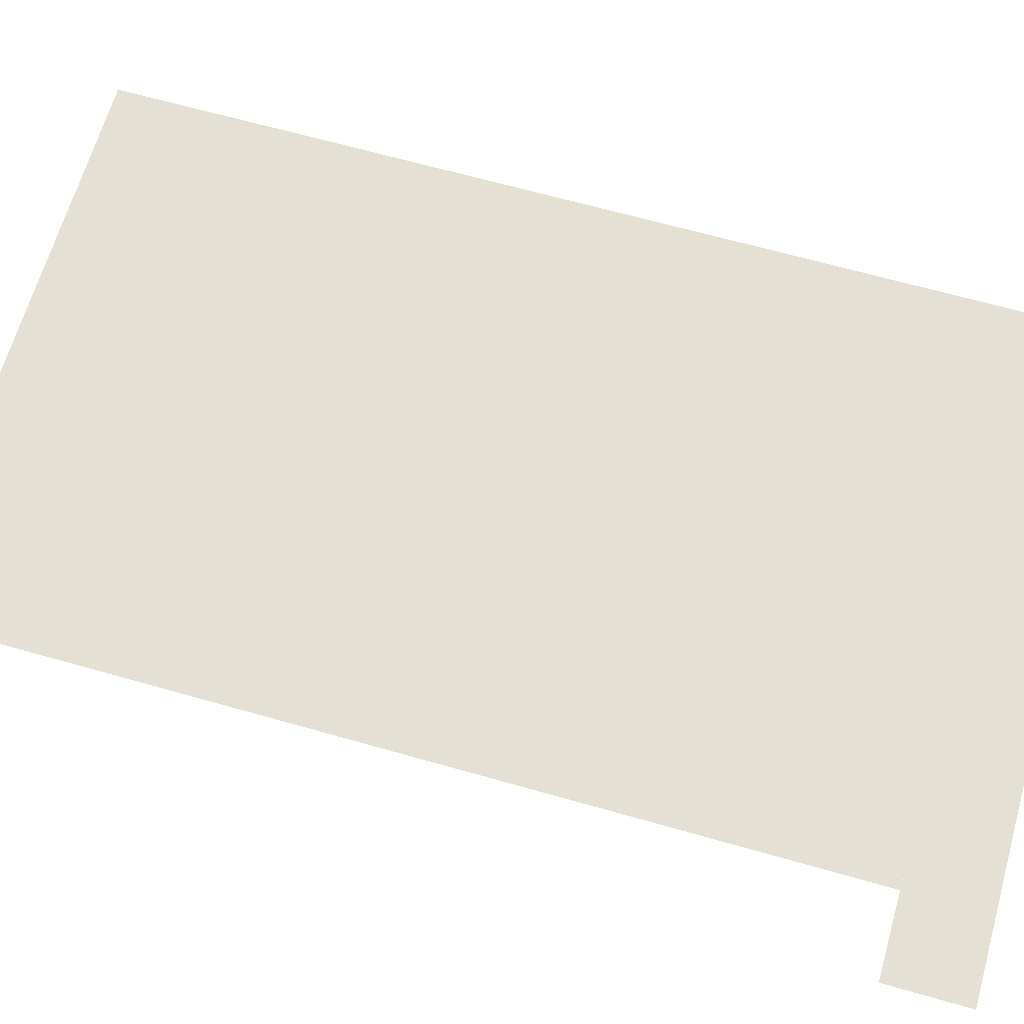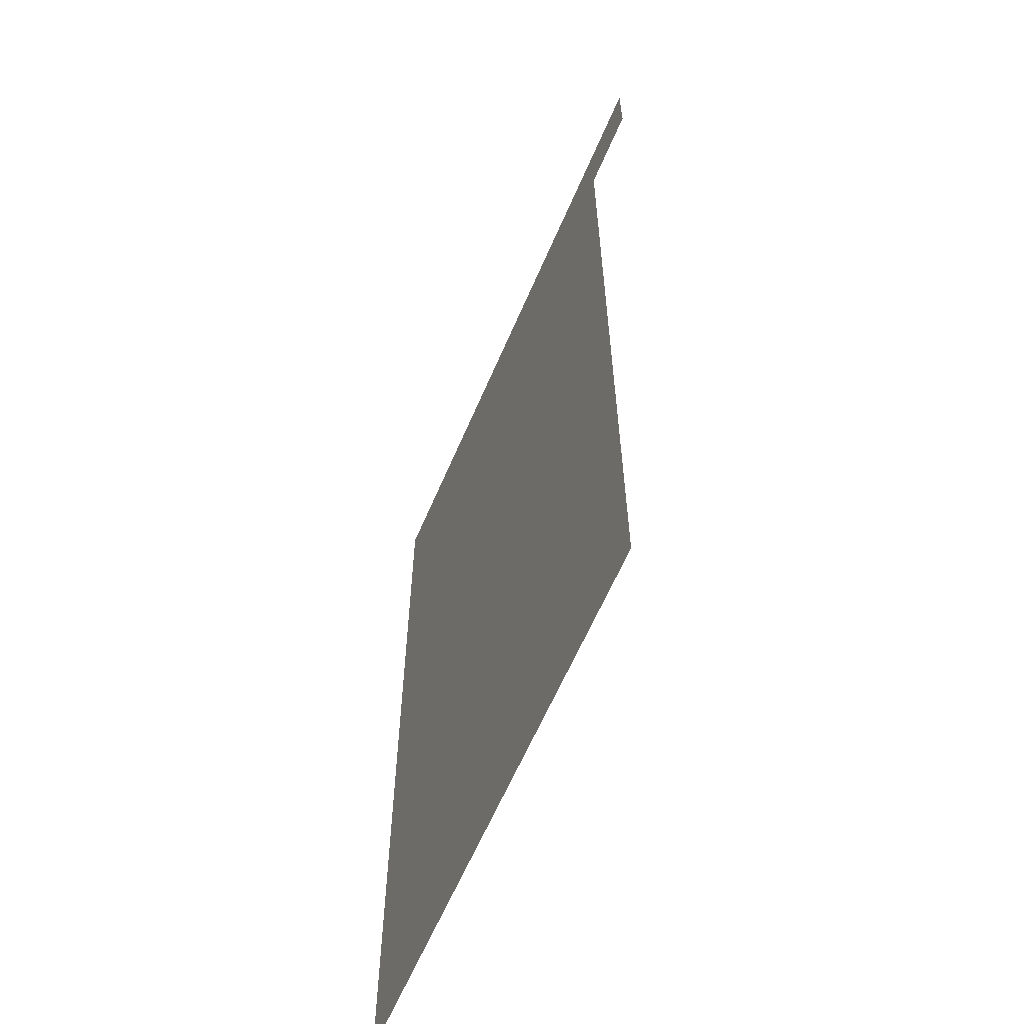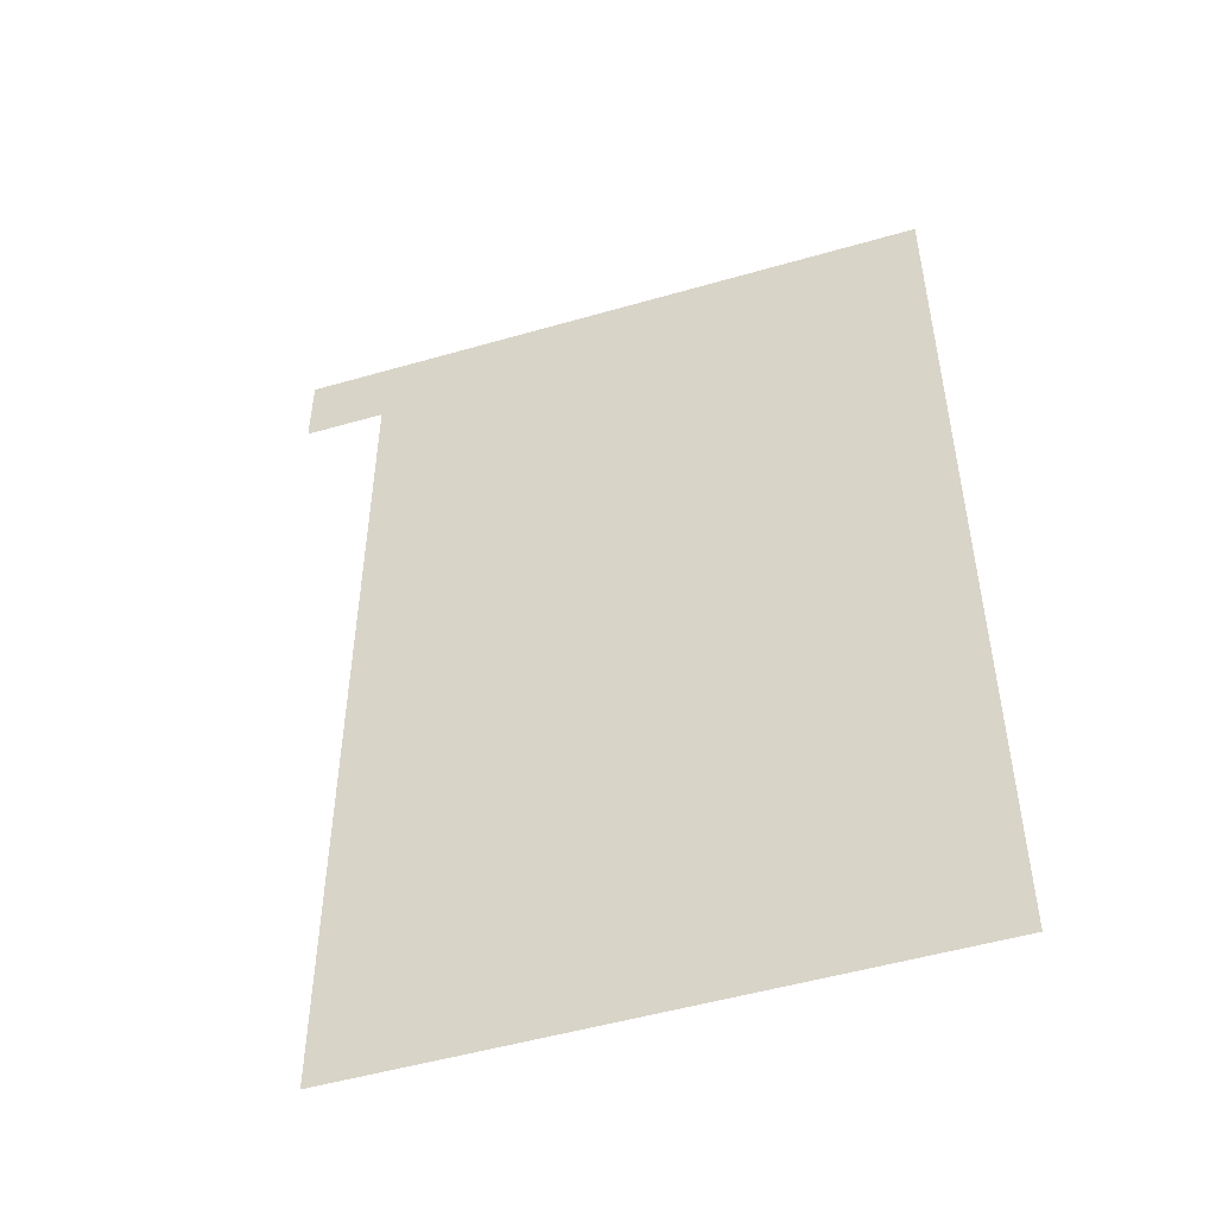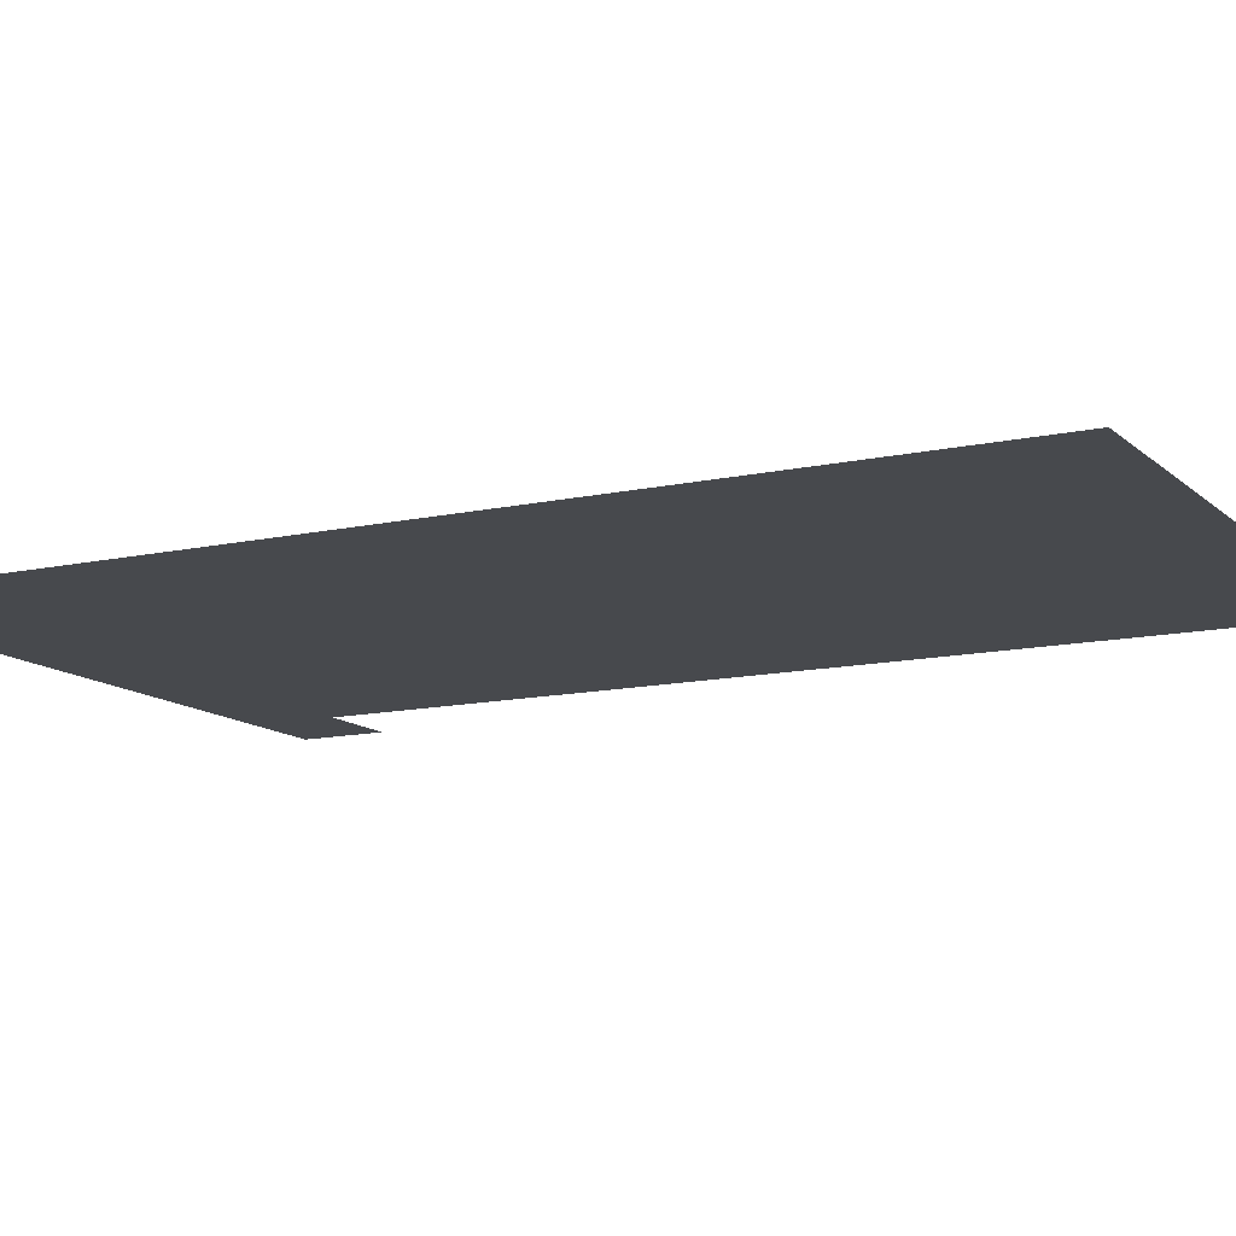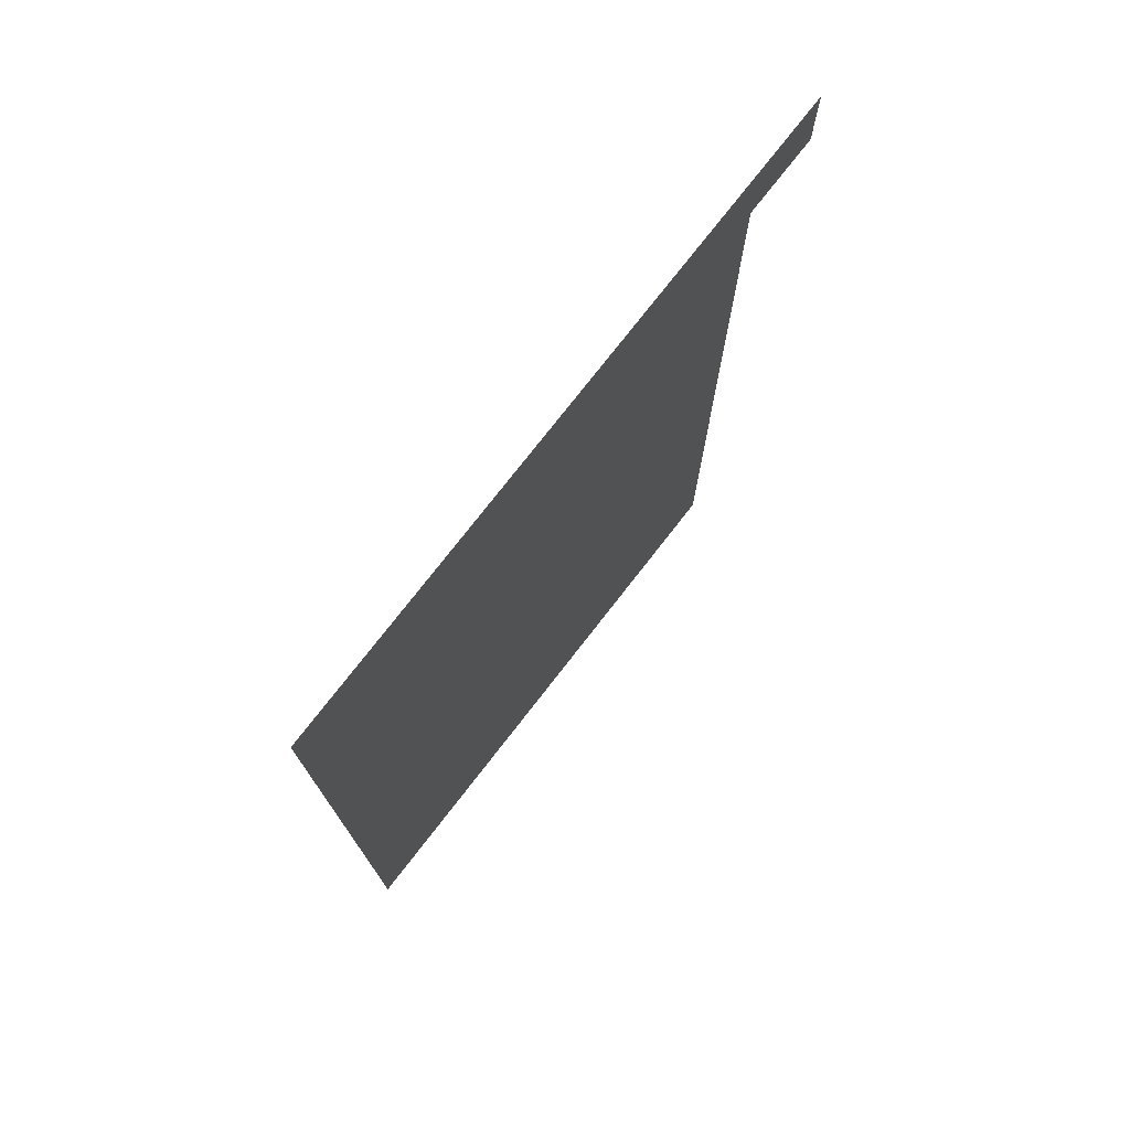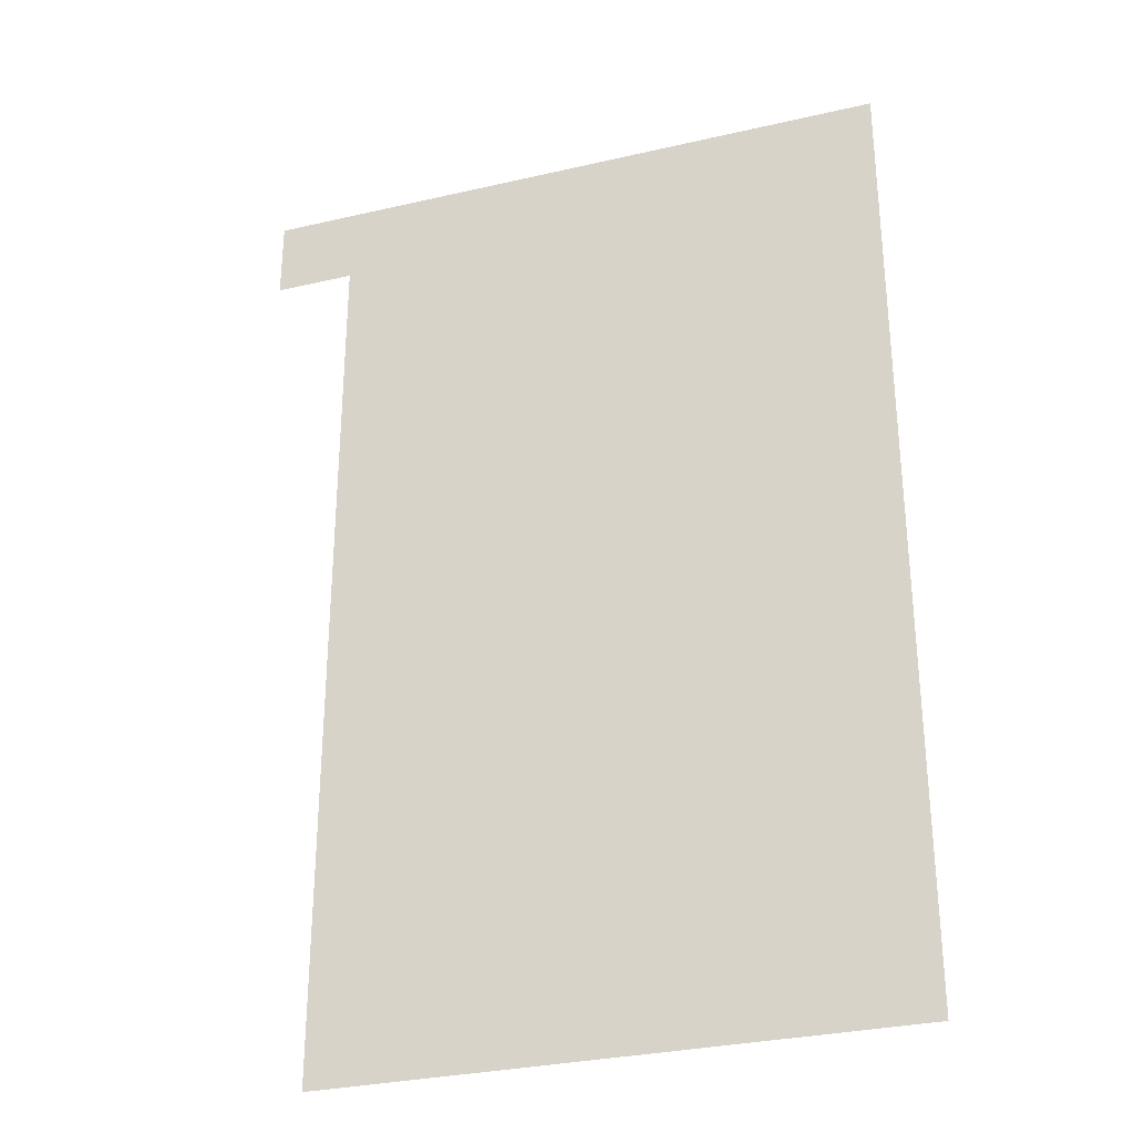
<metadata>
{"format":"obj","ext":"obj","renderer":"f3d","projection":"perspective","resolution":1024,"background":"white","views":[{"elev":65.5,"azim":-74.0,"up":"+Y"},{"elev":-62.2,"azim":-113.1,"up":"+Z"},{"elev":-51.0,"azim":17.5,"up":"+Z"},{"elev":-12.3,"azim":117.6,"up":"+Y"},{"elev":76.2,"azim":127.9,"up":"+Z"},{"elev":-30.7,"azim":18.4,"up":"+Z"}]}
</metadata>
<code>
o plane.001_plane.006
v 32.5 0.1 -55.8
v -37.5 0.1 -55.8
v 32.5 0.1 54.2
v -37.5 0.1 54.2
v 32.5 0.1 54.2
v -47.5 0.1 54.2
v 32.5 0.1 64.2
v -47.5 0.1 64.2
f 1 2 3
f 3 2 4
f 5 6 7
f 7 6 8

</code>
